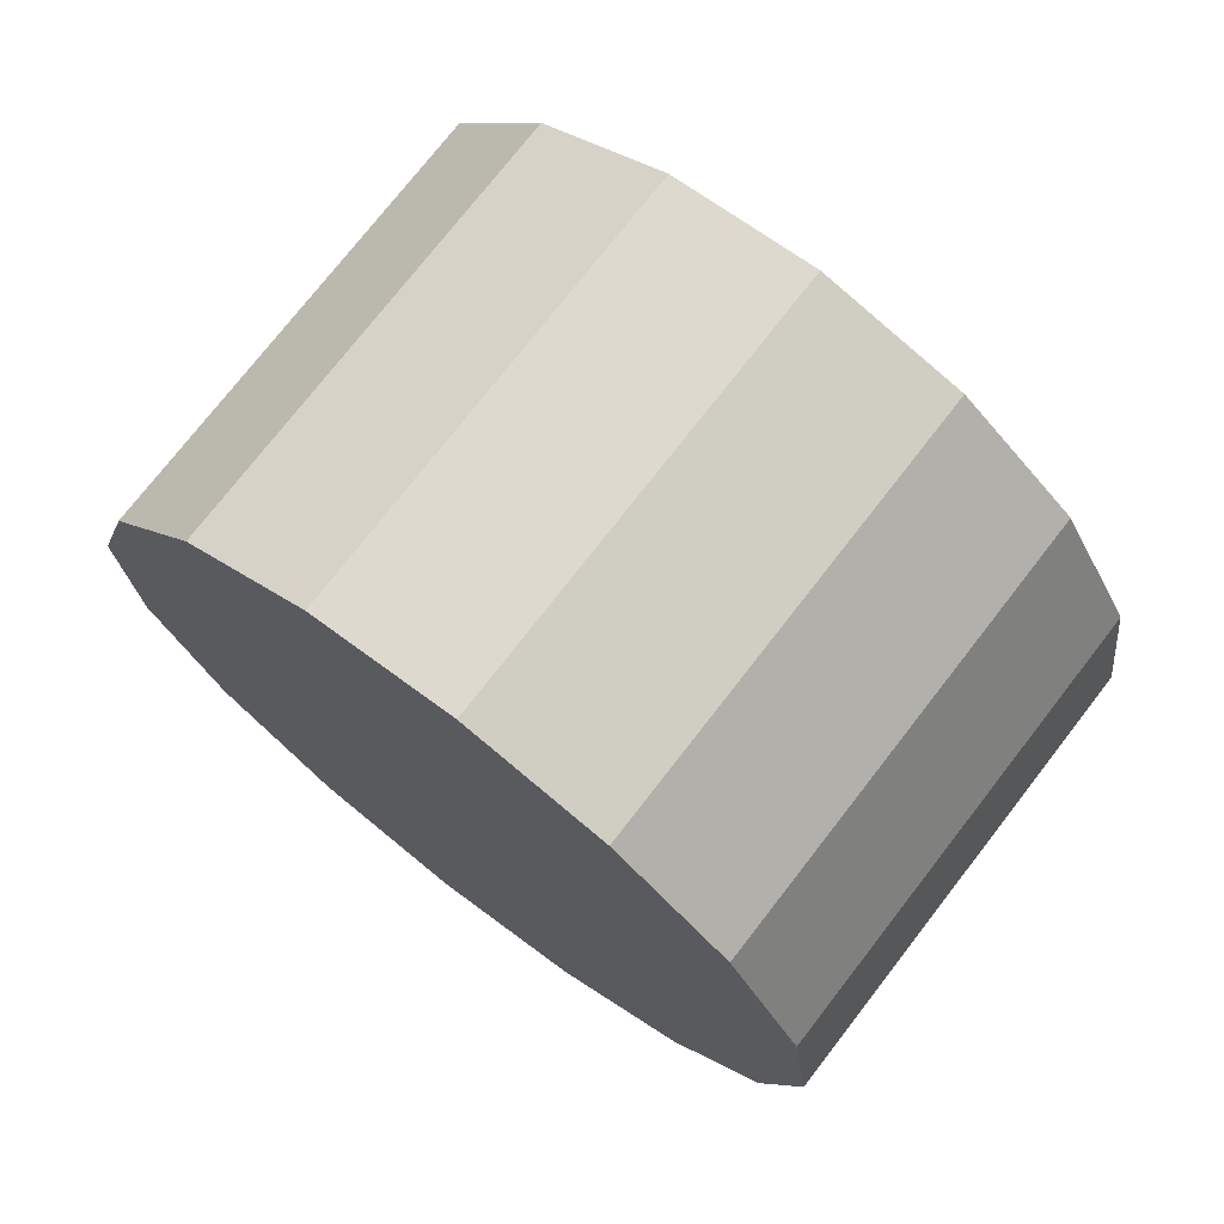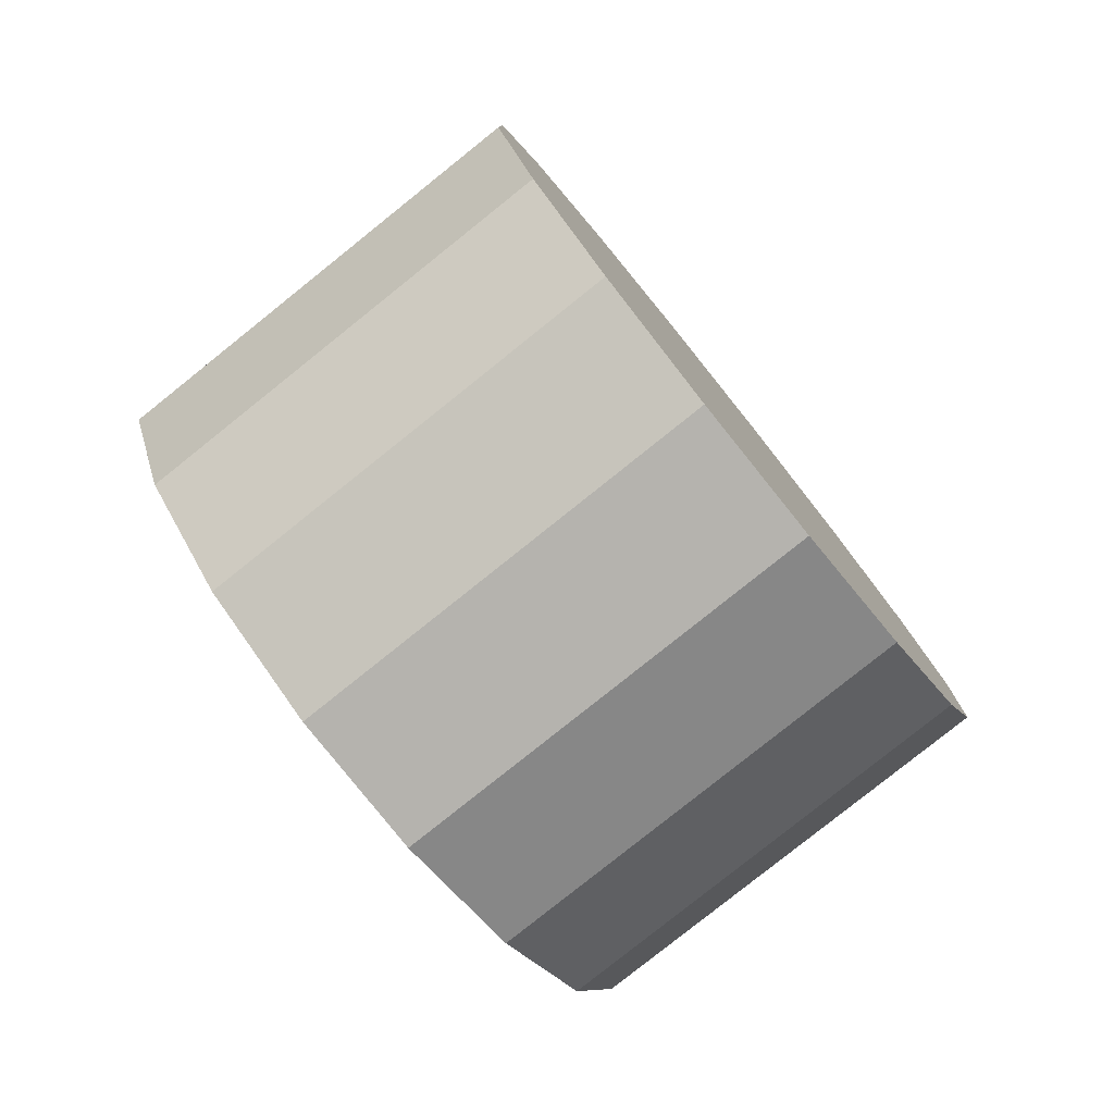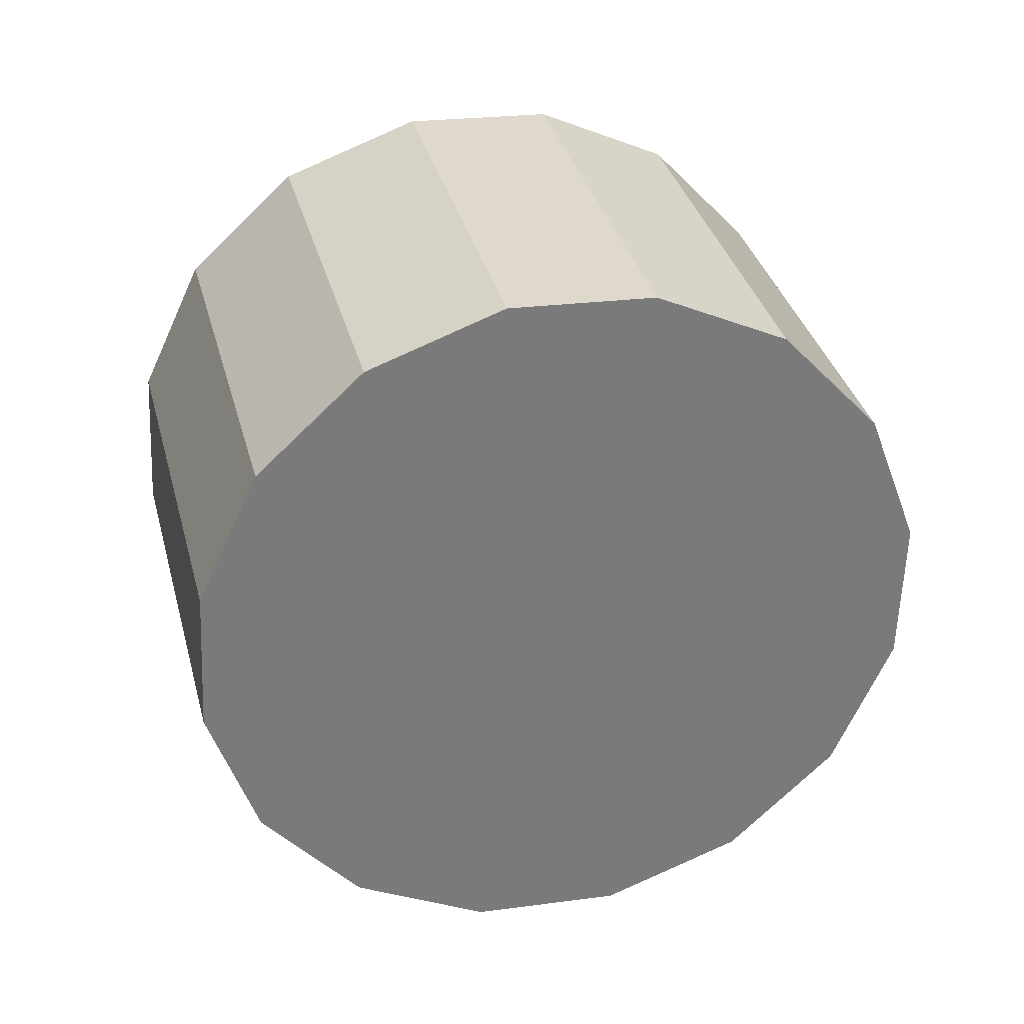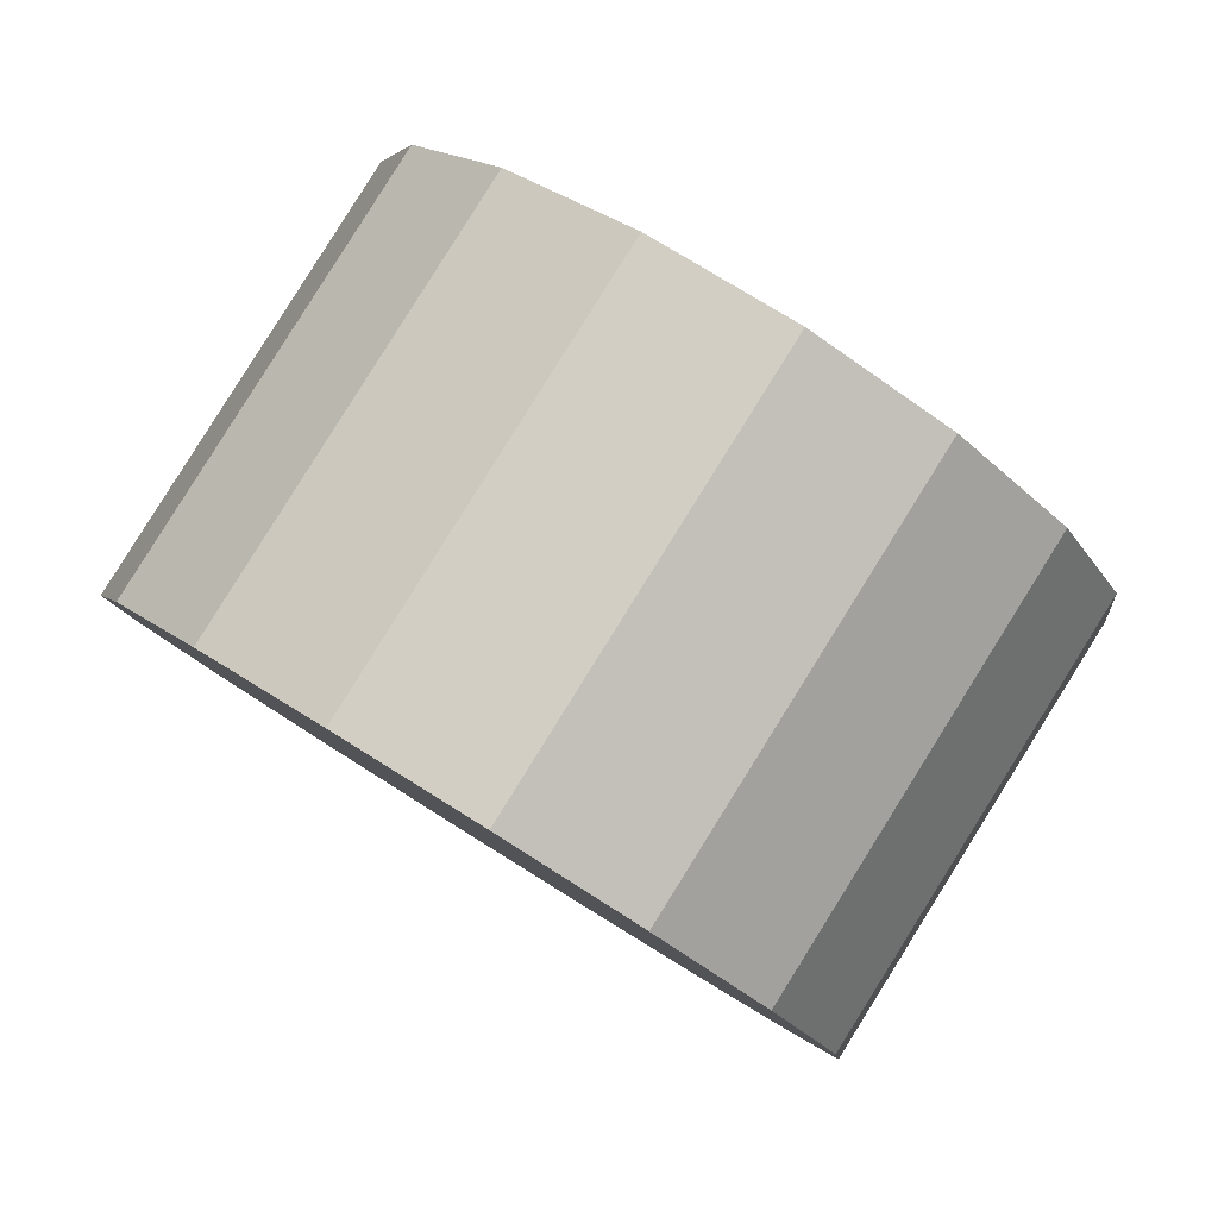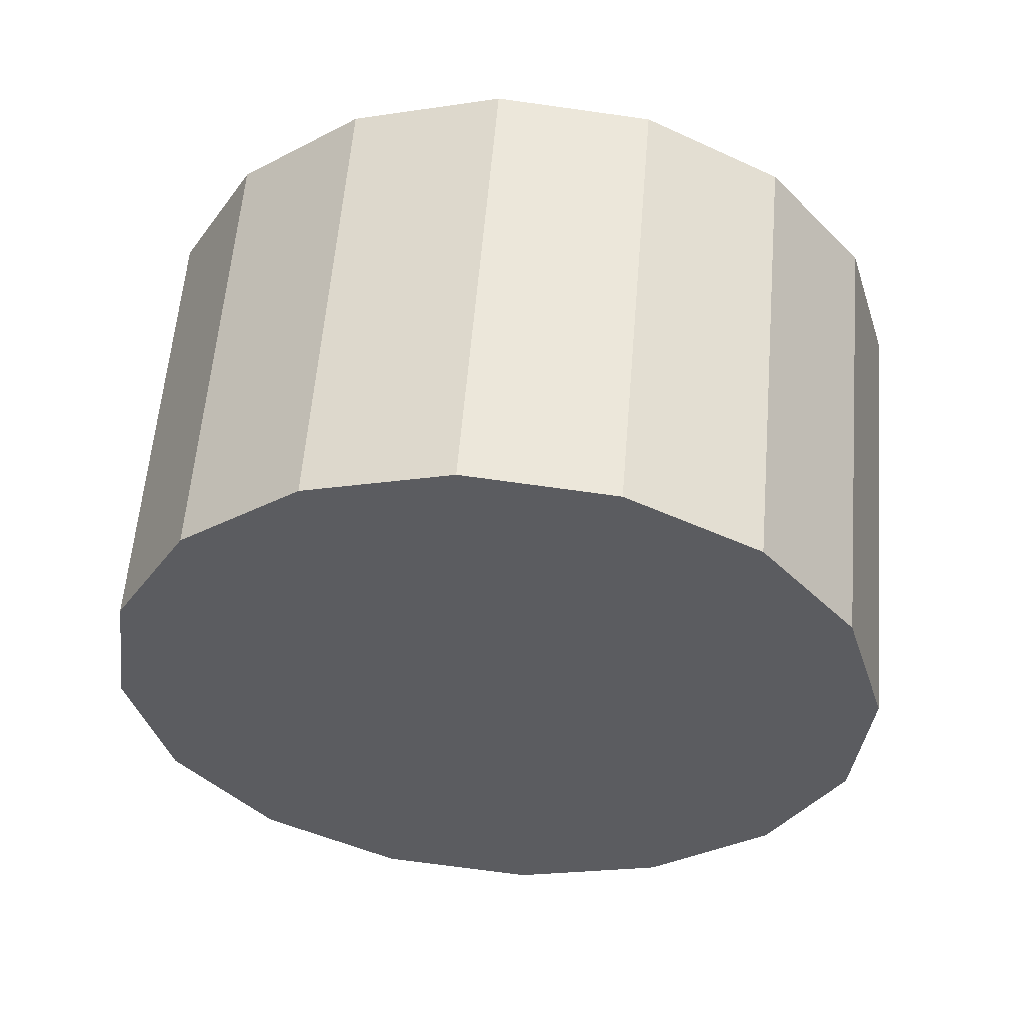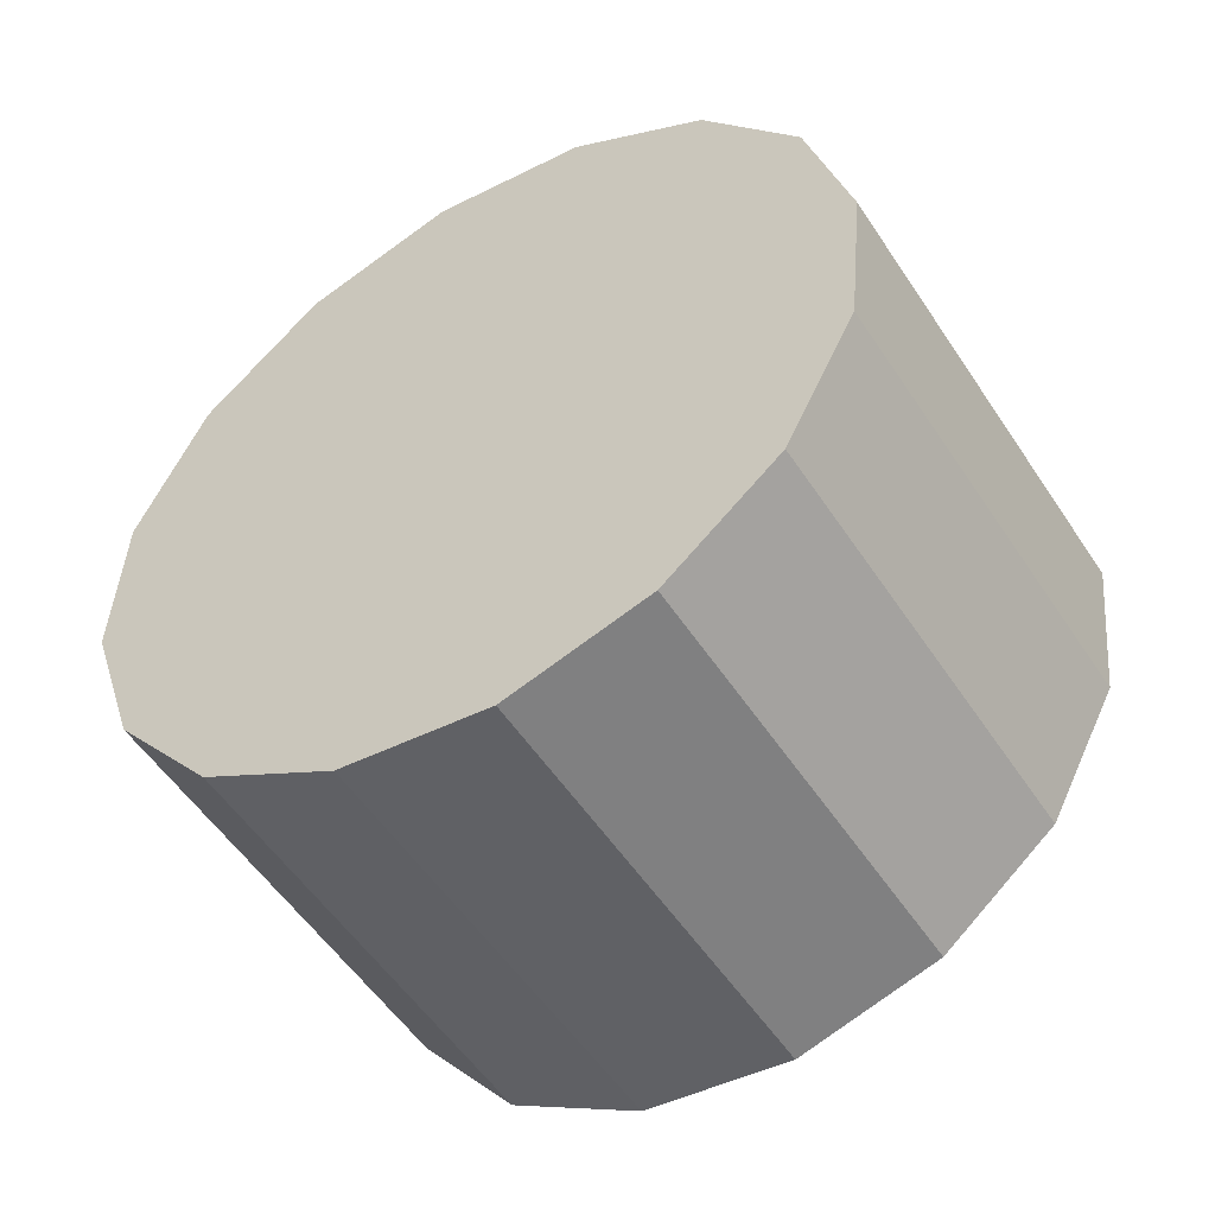
<metadata>
{"format":"obj","ext":"obj","renderer":"f3d","projection":"perspective","resolution":1024,"background":"white","views":[{"elev":-7.6,"azim":70.2,"up":"+Y"},{"elev":20.1,"azim":-104.1,"up":"+Z"},{"elev":71.5,"azim":-23.4,"up":"+Z"},{"elev":16.1,"azim":50.2,"up":"+Y"},{"elev":-73.1,"azim":164.6,"up":"+Y"},{"elev":16.1,"azim":-130.7,"up":"+Y"}]}
</metadata>
<code>
o Cylinder.146_Cylinder.1575
v 1.231 1.57 -0.6112
v 1.057 0.004432 0.6213
v 0.817 1.286 -1.03
v 0.6427 -0.2792 0.2025
v 0.2424 1.136 -1.302
v 0.06808 -0.4297 -0.06986
v -0.4056 1.141 -1.387
v -0.5799 -0.4242 -0.1544
v -1.028 1.302 -1.271
v -1.203 -0.2634 -0.03828
v -1.531 1.594 -0.9716
v -1.705 0.02811 0.2609
v -1.837 1.971 -0.5349
v -2.011 0.406 0.6976
v -1.9 2.378 -0.02727
v -2.074 0.8127 1.205
v -1.71 2.752 0.4741
v -1.884 1.186 1.707
v -1.296 3.035 0.8929
v -1.47 1.47 2.125
v -0.7212 3.186 1.165
v -0.8955 1.62 2.398
v -0.07321 3.18 1.25
v -0.2475 1.615 2.482
v 0.5495 3.02 1.134
v 0.3752 1.454 2.366
v 1.052 2.728 0.8345
v 0.8778 1.163 2.067
v 1.358 2.35 0.3979
v 1.184 0.7847 1.63
v 1.421 1.943 -0.1098
v 1.247 0.378 1.123
f 2 3 1
f 4 5 3
f 6 7 5
f 8 9 7
f 10 11 9
f 12 13 11
f 14 15 13
f 16 17 15
f 18 19 17
f 20 21 19
f 22 23 21
f 24 25 23
f 26 27 25
f 28 29 27
f 30 22 14
f 30 31 29
f 32 1 31
f 7 15 23
f 2 4 3
f 4 6 5
f 6 8 7
f 8 10 9
f 10 12 11
f 12 14 13
f 14 16 15
f 16 18 17
f 18 20 19
f 20 22 21
f 22 24 23
f 24 26 25
f 26 28 27
f 28 30 29
f 6 4 2
f 2 32 30
f 30 28 22
f 28 26 22
f 26 24 22
f 22 20 18
f 18 16 14
f 14 12 10
f 10 8 14
f 8 6 14
f 6 2 30
f 22 18 14
f 6 30 14
f 30 32 31
f 32 2 1
f 31 1 3
f 3 5 31
f 5 7 31
f 7 9 11
f 11 13 7
f 13 15 7
f 15 17 23
f 17 19 23
f 19 21 23
f 23 25 27
f 27 29 31
f 23 27 31
f 31 7 23

</code>
